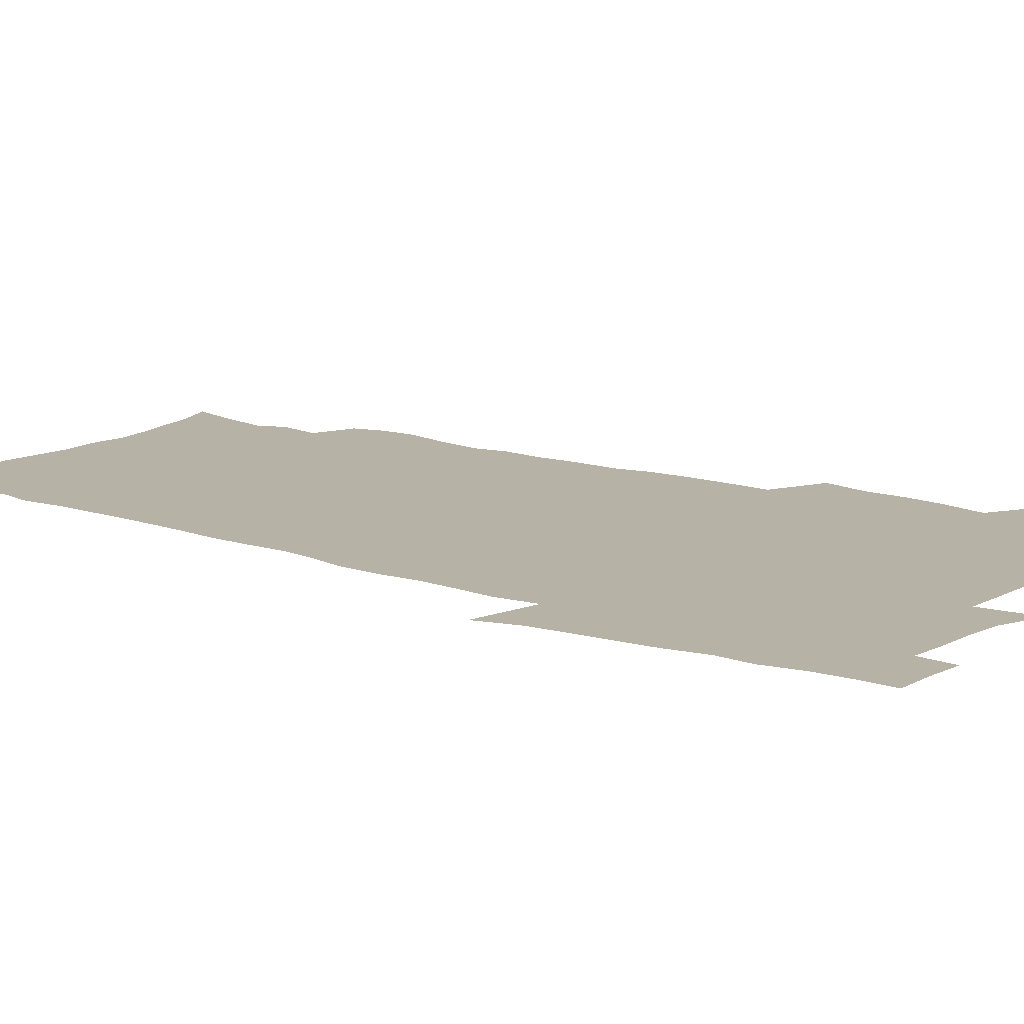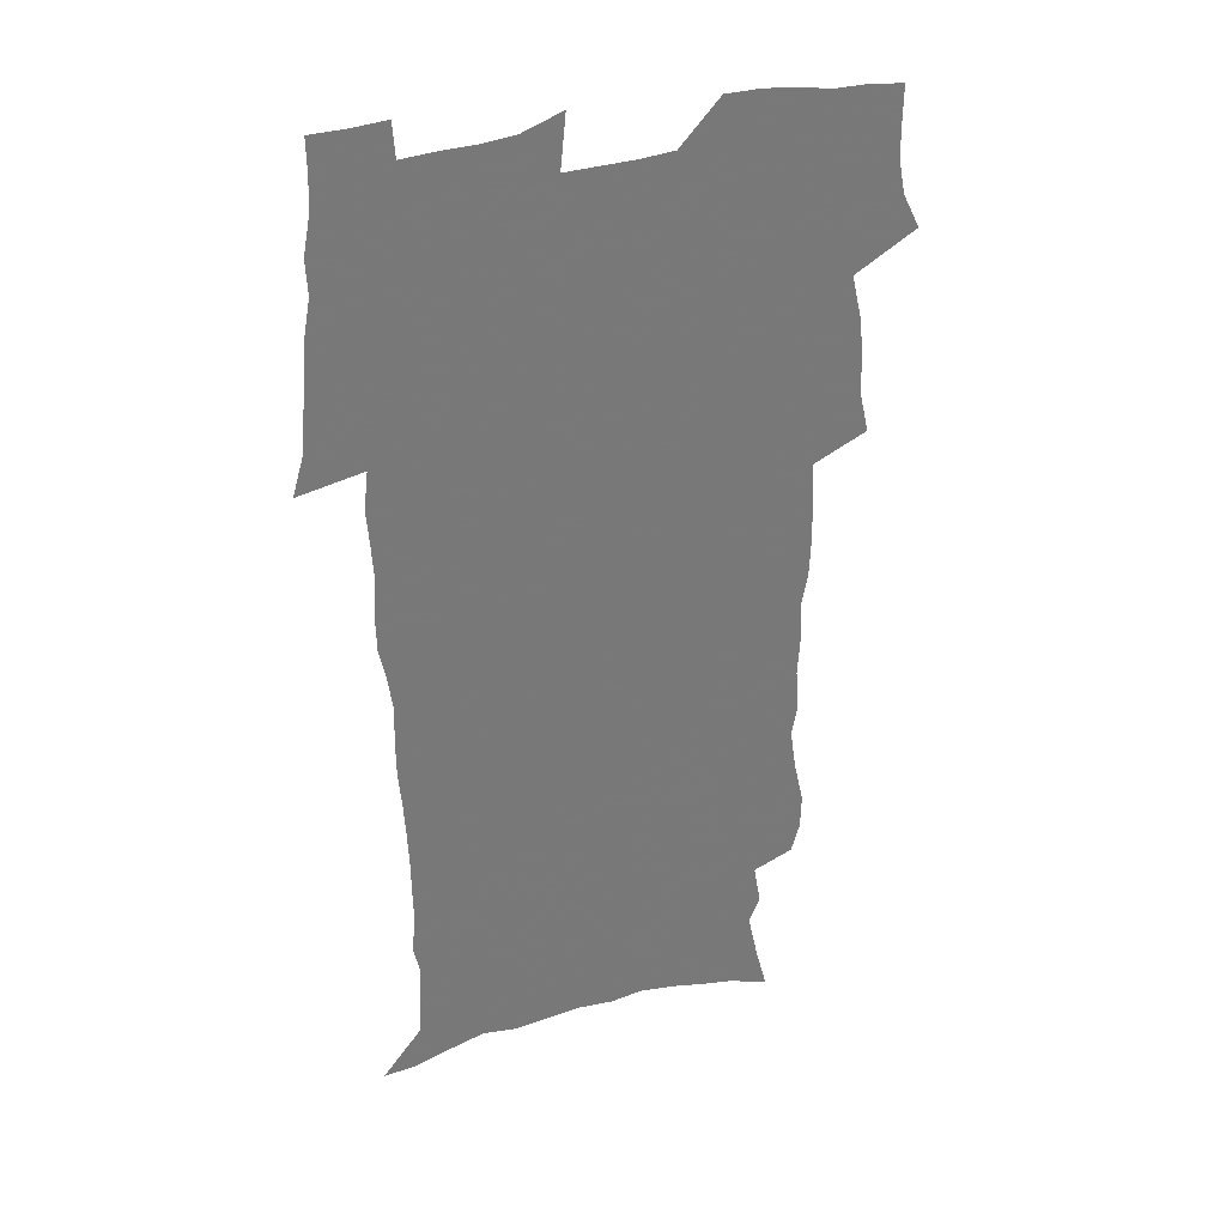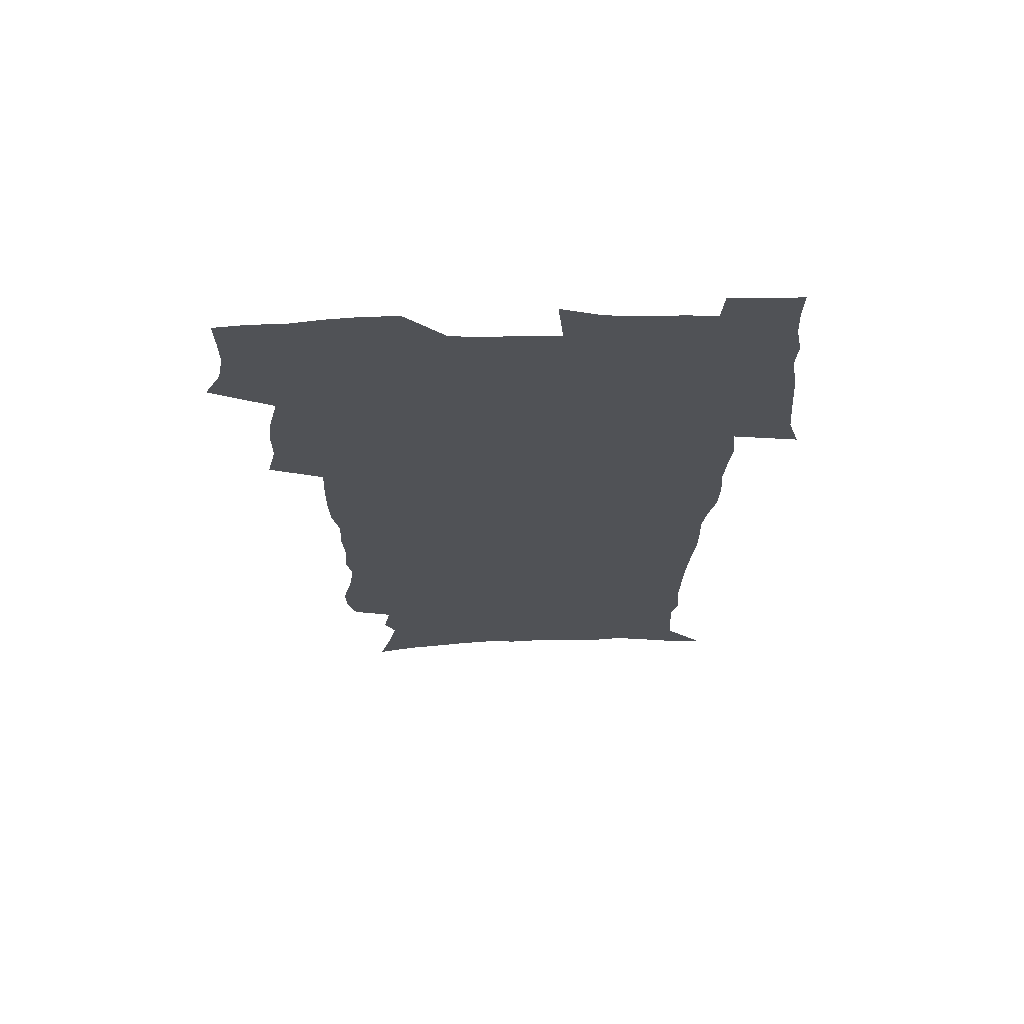
<metadata>
{"format":"obj","ext":"obj","renderer":"f3d","projection":"perspective","resolution":1024,"background":"white","views":[{"elev":12.4,"azim":127.7,"up":"+Z"},{"elev":33.3,"azim":158.3,"up":"+Y"},{"elev":69.0,"azim":-1.5,"up":"+Y"}]}
</metadata>
<code>
v 470 524.1 0
v 477.4 539.1 0
v 480.2 553.8 0
v 480.3 568.5 0
v 480 583.2 0
v 486.5 439.2 0
v 490.7 457.9 0
v 490.7 473.7 0
v 492.7 490.6 0
v 496.8 508.7 0
v 497.7 523.4 0
v 496.4 538.5 0
v 497 553.1 0
v 497.9 567.2 0
v 494.6 585.1 0
v 510.9 233.8 0
v 507.2 246.2 0
v 506.8 261.1 0
v 511 279.9 0
v 513.6 297.7 0
v 511.1 311.3 0
v 512.4 328.7 0
v 511.4 344.4 0
v 512.2 362.3 0
v 509.3 377 0
v 508.6 393.6 0
v 508.9 411 0
v 509.7 428.8 0
v 508.3 444.5 0
v 510.1 461.4 0
v 508.1 476.2 0
v 510.9 493.1 0
v 512.5 508.8 0
v 513.1 523.5 0
v 511 538.7 0
v 513.9 553.2 0
v 512.1 568.6 0
v 509.7 585.3 0
v 520.5 159.6 0
v 525.4 177.9 0
v 530 199.3 0
v 525.1 209.8 0
v 528.3 227.4 0
v 529.9 244.6 0
v 532.8 262.7 0
v 533.1 278.1 0
v 532.4 292.7 0
v 532.7 308.4 0
v 531.3 322.9 0
v 530.9 338.6 0
v 530.2 353.9 0
v 530.1 370.1 0
v 529.2 385.6 0
v 528 400.9 0
v 527.1 416.5 0
v 528.3 433.5 0
v 527.2 448.5 0
v 528.1 464.5 0
v 527 479.2 0
v 529.3 495.2 0
v 528.1 509.7 0
v 528.2 524.4 0
v 528.9 538.9 0
v 528.5 553.6 0
v 526.6 569.8 0
v 523.9 588 0
v 537.9 166 0
v 537 177.6 0
v 544.9 205.3 0
v 544.5 219.8 0
v 545.2 235.7 0
v 548 254 0
v 548.6 269.6 0
v 548.7 284.7 0
v 549.1 300.4 0
v 547.9 314.3 0
v 546.9 328.9 0
v 548.9 347.1 0
v 547.2 360.4 0
v 546.5 375.6 0
v 546 390.9 0
v 544.8 405.5 0
v 544.3 420.8 0
v 543.2 435.5 0
v 543.8 451.2 0
v 544.1 466.5 0
v 544.3 481.4 0
v 544.4 496 0
v 544.4 510.4 0
v 545 524.6 0
v 544.6 538.7 0
v 544.3 552.6 0
v 541.2 570.8 0
v 538.3 589.5 0
v 551.2 168.6 0
v 555.7 189.1 0
v 559.4 209.9 0
v 561.3 227.7 0
v 563.1 245 0
v 563.5 260.1 0
v 563.1 274.3 0
v 563.2 289.6 0
v 562.7 303.9 0
v 562.1 318.5 0
v 561.9 333.7 0
v 561.4 347.9 0
v 561.8 364.2 0
v 561.4 379.2 0
v 560.4 393.5 0
v 561 409.7 0
v 560.1 423.8 0
v 559.7 438.6 0
v 559.4 453.3 0
v 559.8 468.3 0
v 560 482.8 0
v 559.8 496.9 0
v 559.7 511 0
v 559.5 524.9 0
v 559.4 538.8 0
v 558.5 553.2 0
v 556.2 570.2 0
v 553.2 589.5 0
v 566.3 172.2 0
v 570.5 192.4 0
v 574.5 215.8 0
v 575.6 232.1 0
v 576.2 247.4 0
v 576.6 262.7 0
v 576.9 278 0
v 576.4 291.9 0
v 576 306.3 0
v 576.1 321.8 0
v 576.1 336.9 0
v 576.1 351.7 0
v 576.6 368 0
v 575.7 381.9 0
v 574.4 395.4 0
v 574.8 410.9 0
v 574.1 424.8 0
v 574.8 440.9 0
v 574.4 454.9 0
v 574.2 469.1 0
v 574.1 483.3 0
v 573.9 497.3 0
v 574.1 511.4 0
v 574.2 525.2 0
v 574 538.9 0
v 572.7 553.9 0
v 570.6 571 0
v 581.7 174.6 0
v 583.4 189.2 0
v 587.2 215.4 0
v 588.8 234.6 0
v 589.4 250.3 0
v 589.2 263.3 0
v 589.6 279.6 0
v 589.3 293.6 0
v 589.3 308.5 0
v 589.6 324.5 0
v 589.4 338.4 0
v 589 351.2 0
v 589.6 369.4 0
v 589.7 384.4 0
v 588.9 397.7 0
v 588.6 411.9 0
v 587.6 425.2 0
v 588.5 441.4 0
v 588.5 455.8 0
v 588.4 469.8 0
v 588.4 483.9 0
v 588.4 497.9 0
v 588.6 511.8 0
v 588.2 525.5 0
v 587.9 539.2 0
v 587.2 553.9 0
v 585.9 569.8 0
v 596 173.1 0
v 598.6 194.7 0
v 600.4 216.1 0
v 601.5 235.4 0
v 601.8 250.7 0
v 601.7 263.7 0
v 602.3 280.7 0
v 602.2 294.7 0
v 602.3 310.2 0
v 602.3 324.2 0
v 602.4 338.5 0
v 602.7 353.9 0
v 602.6 368.6 0
v 602.6 385.2 0
v 602.6 398.8 0
v 602.3 413 0
v 602.1 427.1 0
v 602.3 441.5 0
v 602.4 456.5 0
v 602.5 470.6 0
v 602.4 484.3 0
v 602.5 498.4 0
v 602.6 512.2 0
v 602.3 525.8 0
v 601.8 540 0
v 601.5 554.1 0
v 600.6 569.6 0
v 611.4 174.6 0
v 612.9 197.5 0
v 613.5 215.1 0
v 614.1 234.5 0
v 614.3 251.2 0
v 614.6 265.6 0
v 615.1 279.7 0
v 615.1 295.8 0
v 615.1 310.3 0
v 615.1 325.4 0
v 615.4 337.5 0
v 615.9 355.6 0
v 615.9 369.8 0
v 616.1 383.8 0
v 615.9 399 0
v 615.9 412.9 0
v 616 427.9 0
v 616 441.6 0
v 616 457 0
v 616.2 470.6 0
v 616.2 484.4 0
v 616.3 498.4 0
v 616.2 512.3 0
v 616.2 525.9 0
v 616.2 539.6 0
v 615.8 554.3 0
v 615.2 569.3 0
v 612.9 592.5 0
v 626.4 173.4 0
v 626.7 197.3 0
v 626.7 216.8 0
v 626.9 233.3 0
v 627.2 249 0
v 627.3 263.9 0
v 628.2 277.6 0
v 627.7 296 0
v 627.9 310.4 0
v 628.3 324.4 0
v 628.7 340.6 0
v 628.8 355.6 0
v 629 369.8 0
v 629.3 383.8 0
v 629.4 398.7 0
v 629.5 413 0
v 629.9 427 0
v 629.8 441.8 0
v 630 456.2 0
v 629.9 470.4 0
v 629.9 484.3 0
v 630.5 498 0
v 630 512.4 0
v 630.3 526.1 0
v 630.1 540 0
v 630.1 554.2 0
v 629.8 570.1 0
v 630.6 586 0
v 641.4 172.3 0
v 640.8 194.7 0
v 639.9 215.7 0
v 639.7 232.7 0
v 640.5 246.5 0
v 641.4 259.6 0
v 641.1 277.3 0
v 641.1 292.9 0
v 640.8 308.9 0
v 641.8 322.2 0
v 641.6 339.5 0
v 642 354 0
v 642.2 368.7 0
v 642.8 382.7 0
v 643.4 397 0
v 643.6 411.8 0
v 643.6 426.6 0
v 644.1 440.8 0
v 644.2 455.3 0
v 644.1 469.7 0
v 644.5 483.8 0
v 644.5 498 0
v 644.9 511.9 0
v 644.3 526.3 0
v 644.3 540.1 0
v 644.5 554.5 0
v 644.8 570.4 0
v 645.7 584.6 0
v 655.9 174.7 0
v 655 192.7 0
v 653.5 212.9 0
v 653.2 229.5 0
v 653.7 244.4 0
v 653.7 260.5 0
v 654.8 274.1 0
v 654.3 290.8 0
v 654.9 305.4 0
v 654.7 321.6 0
v 655.8 335.8 0
v 656.4 350.5 0
v 656.4 365.7 0
v 656.4 381.1 0
v 657.7 395 0
v 658 410 0
v 658.1 424.9 0
v 658.4 439.6 0
v 658.6 454.2 0
v 659 468.7 0
v 659.1 483.1 0
v 658.5 497.8 0
v 659 511.8 0
v 658.9 526.1 0
v 659.1 540.3 0
v 659.1 554.6 0
v 659.6 569.4 0
v 660.3 584.4 0
v 671.3 170.9 0
v 671 186.7 0
v 668.9 206.8 0
v 668.1 224 0
v 668.4 239.5 0
v 668.4 255.2 0
v 668.7 270.3 0
v 668.4 286.4 0
v 669 301.5 0
v 668.7 317.6 0
v 669.7 332.3 0
v 670.6 347.1 0
v 670.8 362.5 0
v 672.3 376.7 0
v 674.7 390.5 0
v 673.6 407 0
v 674.5 421.7 0
v 674 437.3 0
v 674.8 451.9 0
v 674.9 466.9 0
v 675.2 481.6 0
v 674.8 496.5 0
v 673.7 511.4 0
v 674.7 525.6 0
v 673.2 540.5 0
v 673.6 554.3 0
v 674 568.3 0
v 675 583.5 0
v 676 598.4 0
v 687.3 166.4 0
v 684.6 186 0
v 683.4 202.8 0
v 682.6 219.2 0
v 685.5 231.7 0
v 684 248.9 0
v 684.4 263.9 0
v 684.6 279.3 0
v 685.3 294.3 0
v 686.3 309.4 0
v 687.7 324.1 0
v 687.9 340 0
v 687.5 356.6 0
v 689.5 371 0
v 692.5 385.1 0
v 692.9 400.9 0
v 691.8 417.8 0
v 692.8 433 0
v 694 448.1 0
v 692.2 464.6 0
v 693.4 479.3 0
v 694.4 494 0
v 691.6 509.8 0
v 691.7 524.4 0
v 689.7 539.7 0
v 688.8 554.1 0
v 688.4 568.1 0
v 689.8 582.5 0
v 690.9 597.3 0
v 701.5 165.5 0
v 720.5 459.3 0
v 715.7 476.2 0
v 714.3 491.6 0
v 713.1 506.9 0
v 711.8 522.2 0
v 709 538 0
v 709.8 552.8 0
v 706.9 568 0
v 706.2 582.6 0
v 706.4 597.2 0
f 10 11 1
f 1 11 2
f 11 12 2
f 2 12 3
f 12 13 3
f 3 13 4
f 13 14 4
f 4 14 5
f 14 15 5
f 28 29 6
f 6 29 7
f 29 30 7
f 7 30 8
f 30 31 8
f 8 31 9
f 31 32 9
f 9 32 10
f 32 33 10
f 10 33 11
f 33 34 11
f 11 34 12
f 34 35 12
f 12 35 13
f 35 36 13
f 13 36 14
f 36 37 14
f 14 37 15
f 37 38 15
f 43 44 16
f 16 44 17
f 44 45 17
f 17 45 18
f 45 46 18
f 18 46 19
f 46 47 19
f 19 47 20
f 47 48 20
f 20 48 21
f 48 49 21
f 21 49 22
f 49 50 22
f 22 50 23
f 50 51 23
f 23 51 24
f 51 52 24
f 24 52 25
f 52 53 25
f 25 53 26
f 53 54 26
f 26 54 27
f 54 55 27
f 27 55 28
f 55 56 28
f 28 56 29
f 56 57 29
f 29 57 30
f 57 58 30
f 30 58 31
f 58 59 31
f 31 59 32
f 59 60 32
f 32 60 33
f 60 61 33
f 33 61 34
f 61 62 34
f 34 62 35
f 62 63 35
f 35 63 36
f 63 64 36
f 36 64 37
f 64 65 37
f 37 65 38
f 65 66 38
f 39 67 40
f 67 68 40
f 40 68 41
f 68 69 41
f 41 69 42
f 69 70 42
f 42 70 43
f 70 71 43
f 43 71 44
f 71 72 44
f 44 72 45
f 72 73 45
f 45 73 46
f 73 74 46
f 46 74 47
f 74 75 47
f 47 75 48
f 75 76 48
f 48 76 49
f 76 77 49
f 49 77 50
f 77 78 50
f 50 78 51
f 78 79 51
f 51 79 52
f 79 80 52
f 52 80 53
f 80 81 53
f 53 81 54
f 81 82 54
f 54 82 55
f 82 83 55
f 55 83 56
f 83 84 56
f 56 84 57
f 84 85 57
f 57 85 58
f 85 86 58
f 58 86 59
f 86 87 59
f 59 87 60
f 87 88 60
f 60 88 61
f 88 89 61
f 61 89 62
f 89 90 62
f 62 90 63
f 90 91 63
f 63 91 64
f 91 92 64
f 64 92 65
f 92 93 65
f 65 93 66
f 93 94 66
f 67 95 68
f 95 96 68
f 68 96 69
f 96 97 69
f 69 97 70
f 97 98 70
f 70 98 71
f 98 99 71
f 71 99 72
f 99 100 72
f 72 100 73
f 100 101 73
f 73 101 74
f 101 102 74
f 74 102 75
f 102 103 75
f 75 103 76
f 103 104 76
f 76 104 77
f 104 105 77
f 77 105 78
f 105 106 78
f 78 106 79
f 106 107 79
f 79 107 80
f 107 108 80
f 80 108 81
f 108 109 81
f 81 109 82
f 109 110 82
f 82 110 83
f 110 111 83
f 83 111 84
f 111 112 84
f 84 112 85
f 112 113 85
f 85 113 86
f 113 114 86
f 86 114 87
f 114 115 87
f 87 115 88
f 115 116 88
f 88 116 89
f 116 117 89
f 89 117 90
f 117 118 90
f 90 118 91
f 118 119 91
f 91 119 92
f 119 120 92
f 92 120 93
f 120 121 93
f 93 121 94
f 121 122 94
f 95 123 96
f 123 124 96
f 96 124 97
f 124 125 97
f 97 125 98
f 125 126 98
f 98 126 99
f 126 127 99
f 99 127 100
f 127 128 100
f 100 128 101
f 128 129 101
f 101 129 102
f 129 130 102
f 102 130 103
f 130 131 103
f 103 131 104
f 131 132 104
f 104 132 105
f 132 133 105
f 105 133 106
f 133 134 106
f 106 134 107
f 134 135 107
f 107 135 108
f 135 136 108
f 108 136 109
f 136 137 109
f 109 137 110
f 137 138 110
f 110 138 111
f 138 139 111
f 111 139 112
f 139 140 112
f 112 140 113
f 140 141 113
f 113 141 114
f 141 142 114
f 114 142 115
f 142 143 115
f 115 143 116
f 143 144 116
f 116 144 117
f 144 145 117
f 117 145 118
f 145 146 118
f 118 146 119
f 146 147 119
f 119 147 120
f 147 148 120
f 120 148 121
f 148 149 121
f 121 149 122
f 123 150 124
f 150 151 124
f 124 151 125
f 151 152 125
f 125 152 126
f 152 153 126
f 126 153 127
f 153 154 127
f 127 154 128
f 154 155 128
f 128 155 129
f 155 156 129
f 129 156 130
f 156 157 130
f 130 157 131
f 157 158 131
f 131 158 132
f 158 159 132
f 132 159 133
f 159 160 133
f 133 160 134
f 160 161 134
f 134 161 135
f 161 162 135
f 135 162 136
f 162 163 136
f 136 163 137
f 163 164 137
f 137 164 138
f 164 165 138
f 138 165 139
f 165 166 139
f 139 166 140
f 166 167 140
f 140 167 141
f 167 168 141
f 141 168 142
f 168 169 142
f 142 169 143
f 169 170 143
f 143 170 144
f 170 171 144
f 144 171 145
f 171 172 145
f 145 172 146
f 172 173 146
f 146 173 147
f 173 174 147
f 147 174 148
f 174 175 148
f 148 175 149
f 175 176 149
f 150 177 151
f 177 178 151
f 151 178 152
f 178 179 152
f 152 179 153
f 179 180 153
f 153 180 154
f 180 181 154
f 154 181 155
f 181 182 155
f 155 182 156
f 182 183 156
f 156 183 157
f 183 184 157
f 157 184 158
f 184 185 158
f 158 185 159
f 185 186 159
f 159 186 160
f 186 187 160
f 160 187 161
f 187 188 161
f 161 188 162
f 188 189 162
f 162 189 163
f 189 190 163
f 163 190 164
f 190 191 164
f 164 191 165
f 191 192 165
f 165 192 166
f 192 193 166
f 166 193 167
f 193 194 167
f 167 194 168
f 194 195 168
f 168 195 169
f 195 196 169
f 169 196 170
f 196 197 170
f 170 197 171
f 197 198 171
f 171 198 172
f 198 199 172
f 172 199 173
f 199 200 173
f 173 200 174
f 200 201 174
f 174 201 175
f 201 202 175
f 175 202 176
f 202 203 176
f 177 204 178
f 204 205 178
f 178 205 179
f 205 206 179
f 179 206 180
f 206 207 180
f 180 207 181
f 207 208 181
f 181 208 182
f 208 209 182
f 182 209 183
f 209 210 183
f 183 210 184
f 210 211 184
f 184 211 185
f 211 212 185
f 185 212 186
f 212 213 186
f 186 213 187
f 213 214 187
f 187 214 188
f 214 215 188
f 188 215 189
f 215 216 189
f 189 216 190
f 216 217 190
f 190 217 191
f 217 218 191
f 191 218 192
f 218 219 192
f 192 219 193
f 219 220 193
f 193 220 194
f 220 221 194
f 194 221 195
f 221 222 195
f 195 222 196
f 222 223 196
f 196 223 197
f 223 224 197
f 197 224 198
f 224 225 198
f 198 225 199
f 225 226 199
f 199 226 200
f 226 227 200
f 200 227 201
f 227 228 201
f 201 228 202
f 228 229 202
f 202 229 203
f 229 230 203
f 204 232 205
f 232 233 205
f 205 233 206
f 233 234 206
f 206 234 207
f 234 235 207
f 207 235 208
f 235 236 208
f 208 236 209
f 236 237 209
f 209 237 210
f 237 238 210
f 210 238 211
f 238 239 211
f 211 239 212
f 239 240 212
f 212 240 213
f 240 241 213
f 213 241 214
f 241 242 214
f 214 242 215
f 242 243 215
f 215 243 216
f 243 244 216
f 216 244 217
f 244 245 217
f 217 245 218
f 245 246 218
f 218 246 219
f 246 247 219
f 219 247 220
f 247 248 220
f 220 248 221
f 248 249 221
f 221 249 222
f 249 250 222
f 222 250 223
f 250 251 223
f 223 251 224
f 251 252 224
f 224 252 225
f 252 253 225
f 225 253 226
f 253 254 226
f 226 254 227
f 254 255 227
f 227 255 228
f 255 256 228
f 228 256 229
f 256 257 229
f 229 257 230
f 257 258 230
f 230 258 231
f 258 259 231
f 232 260 233
f 260 261 233
f 233 261 234
f 261 262 234
f 234 262 235
f 262 263 235
f 235 263 236
f 263 264 236
f 236 264 237
f 264 265 237
f 237 265 238
f 265 266 238
f 238 266 239
f 266 267 239
f 239 267 240
f 267 268 240
f 240 268 241
f 268 269 241
f 241 269 242
f 269 270 242
f 242 270 243
f 270 271 243
f 243 271 244
f 271 272 244
f 244 272 245
f 272 273 245
f 245 273 246
f 273 274 246
f 246 274 247
f 274 275 247
f 247 275 248
f 275 276 248
f 248 276 249
f 276 277 249
f 249 277 250
f 277 278 250
f 250 278 251
f 278 279 251
f 251 279 252
f 279 280 252
f 252 280 253
f 280 281 253
f 253 281 254
f 281 282 254
f 254 282 255
f 282 283 255
f 255 283 256
f 283 284 256
f 256 284 257
f 284 285 257
f 257 285 258
f 285 286 258
f 258 286 259
f 286 287 259
f 260 288 261
f 288 289 261
f 261 289 262
f 289 290 262
f 262 290 263
f 290 291 263
f 263 291 264
f 291 292 264
f 264 292 265
f 292 293 265
f 265 293 266
f 293 294 266
f 266 294 267
f 294 295 267
f 267 295 268
f 295 296 268
f 268 296 269
f 296 297 269
f 269 297 270
f 297 298 270
f 270 298 271
f 298 299 271
f 271 299 272
f 299 300 272
f 272 300 273
f 300 301 273
f 273 301 274
f 301 302 274
f 274 302 275
f 302 303 275
f 275 303 276
f 303 304 276
f 276 304 277
f 304 305 277
f 277 305 278
f 305 306 278
f 278 306 279
f 306 307 279
f 279 307 280
f 307 308 280
f 280 308 281
f 308 309 281
f 281 309 282
f 309 310 282
f 282 310 283
f 310 311 283
f 283 311 284
f 311 312 284
f 284 312 285
f 312 313 285
f 285 313 286
f 313 314 286
f 286 314 287
f 314 315 287
f 288 316 289
f 316 317 289
f 289 317 290
f 317 318 290
f 290 318 291
f 318 319 291
f 291 319 292
f 319 320 292
f 292 320 293
f 320 321 293
f 293 321 294
f 321 322 294
f 294 322 295
f 322 323 295
f 295 323 296
f 323 324 296
f 296 324 297
f 324 325 297
f 297 325 298
f 325 326 298
f 298 326 299
f 326 327 299
f 299 327 300
f 327 328 300
f 300 328 301
f 328 329 301
f 301 329 302
f 329 330 302
f 302 330 303
f 330 331 303
f 303 331 304
f 331 332 304
f 304 332 305
f 332 333 305
f 305 333 306
f 333 334 306
f 306 334 307
f 334 335 307
f 307 335 308
f 335 336 308
f 308 336 309
f 336 337 309
f 309 337 310
f 337 338 310
f 310 338 311
f 338 339 311
f 311 339 312
f 339 340 312
f 312 340 313
f 340 341 313
f 313 341 314
f 341 342 314
f 314 342 315
f 342 343 315
f 316 345 317
f 345 346 317
f 317 346 318
f 346 347 318
f 318 347 319
f 347 348 319
f 319 348 320
f 348 349 320
f 320 349 321
f 349 350 321
f 321 350 322
f 350 351 322
f 322 351 323
f 351 352 323
f 323 352 324
f 352 353 324
f 324 353 325
f 353 354 325
f 325 354 326
f 354 355 326
f 326 355 327
f 355 356 327
f 327 356 328
f 356 357 328
f 328 357 329
f 357 358 329
f 329 358 330
f 358 359 330
f 330 359 331
f 359 360 331
f 331 360 332
f 360 361 332
f 332 361 333
f 361 362 333
f 333 362 334
f 362 363 334
f 334 363 335
f 363 364 335
f 335 364 336
f 364 365 336
f 336 365 337
f 365 366 337
f 337 366 338
f 366 367 338
f 338 367 339
f 367 368 339
f 339 368 340
f 368 369 340
f 340 369 341
f 369 370 341
f 341 370 342
f 370 371 342
f 342 371 343
f 371 372 343
f 343 372 344
f 372 373 344
f 345 374 346
f 364 375 365
f 375 376 365
f 365 376 366
f 376 377 366
f 366 377 367
f 377 378 367
f 367 378 368
f 378 379 368
f 368 379 369
f 379 380 369
f 369 380 370
f 380 381 370
f 370 381 371
f 381 382 371
f 371 382 372
f 382 383 372
f 372 383 373
f 383 384 373

</code>
